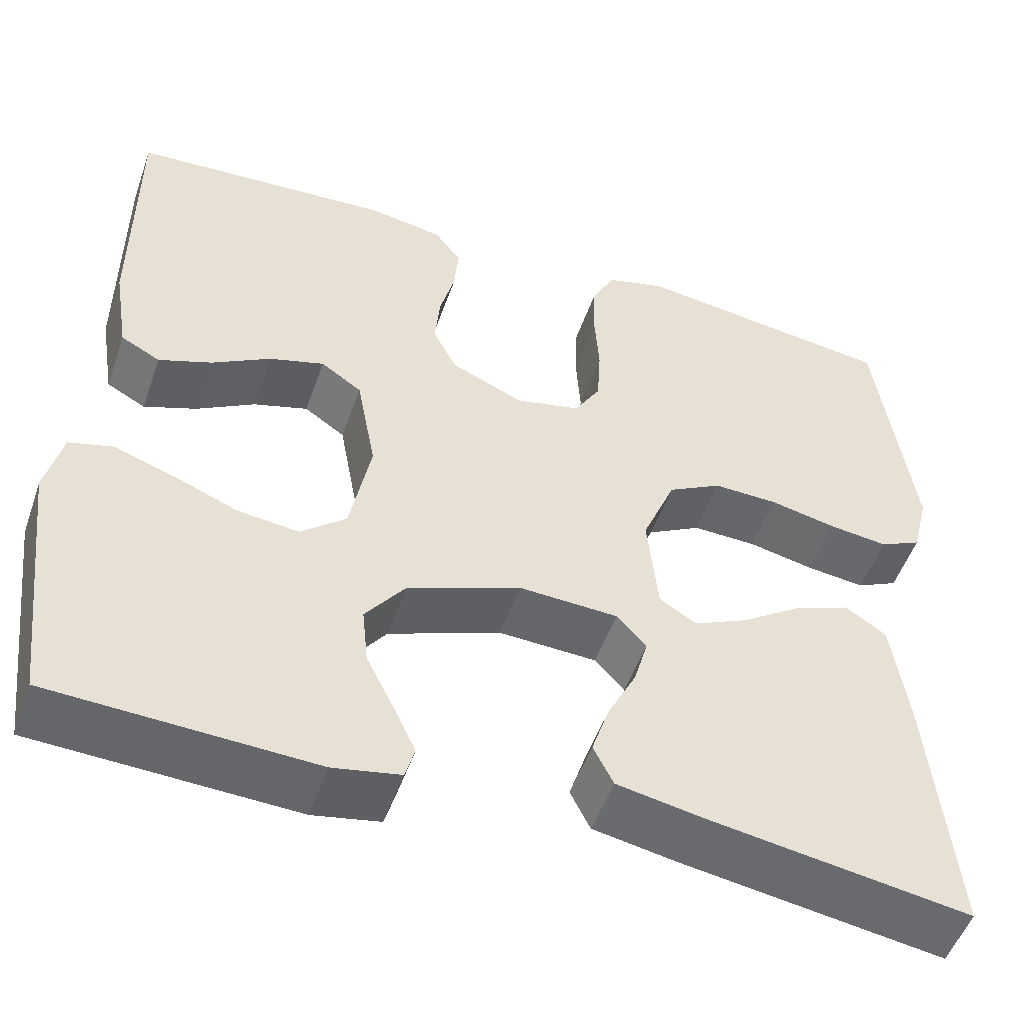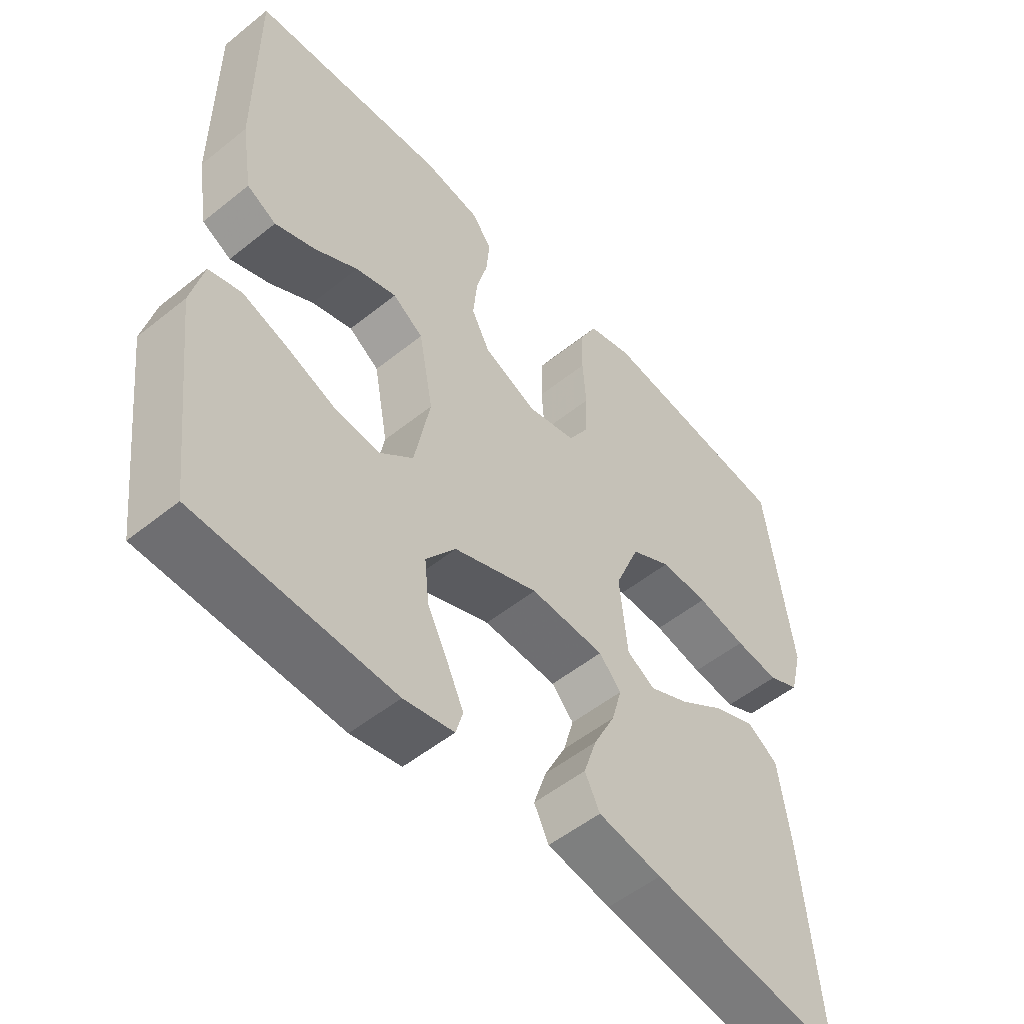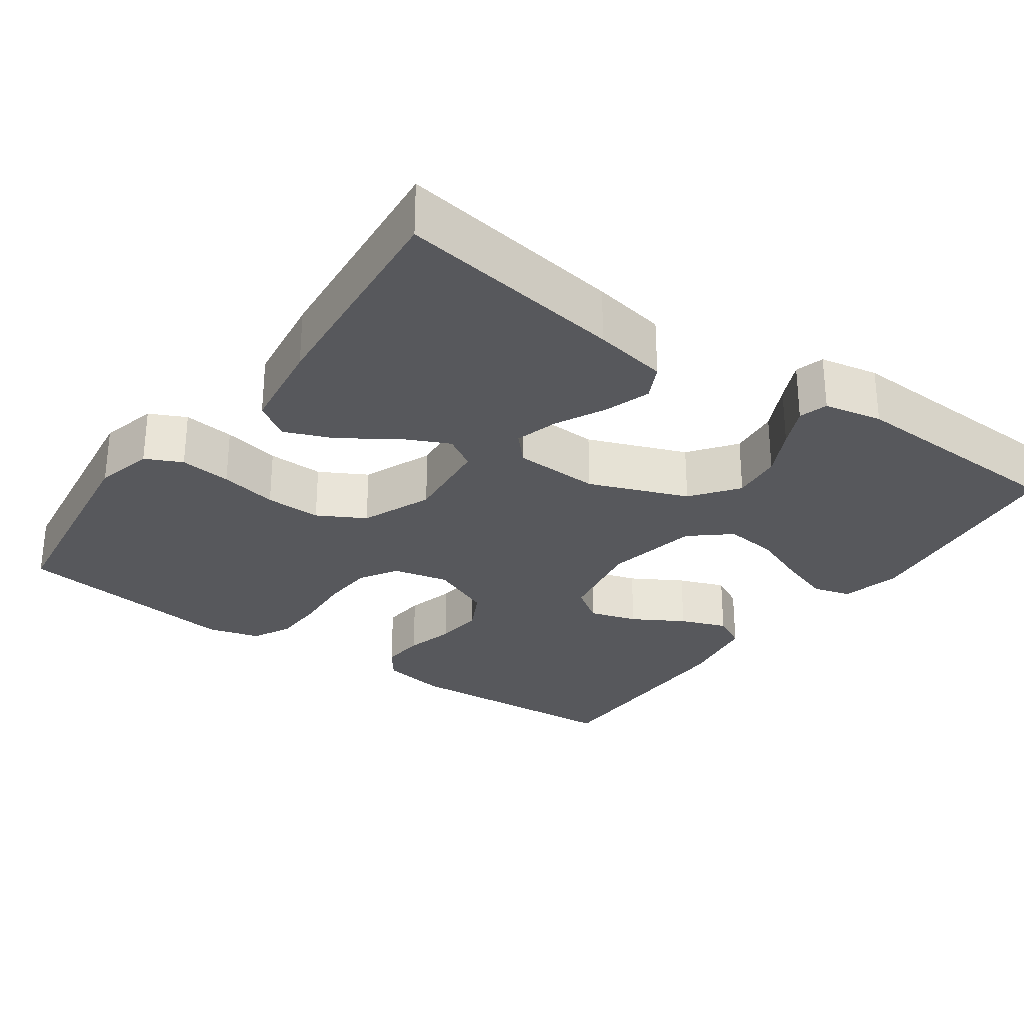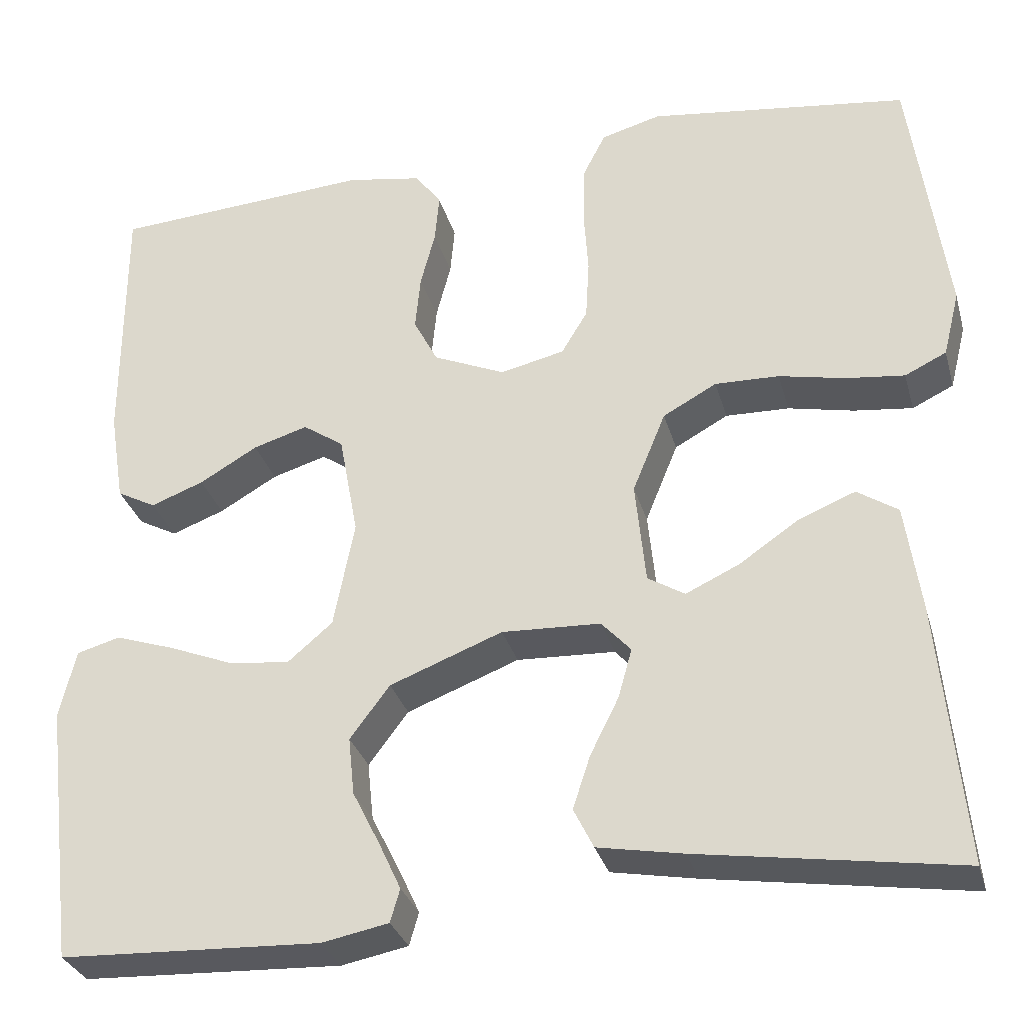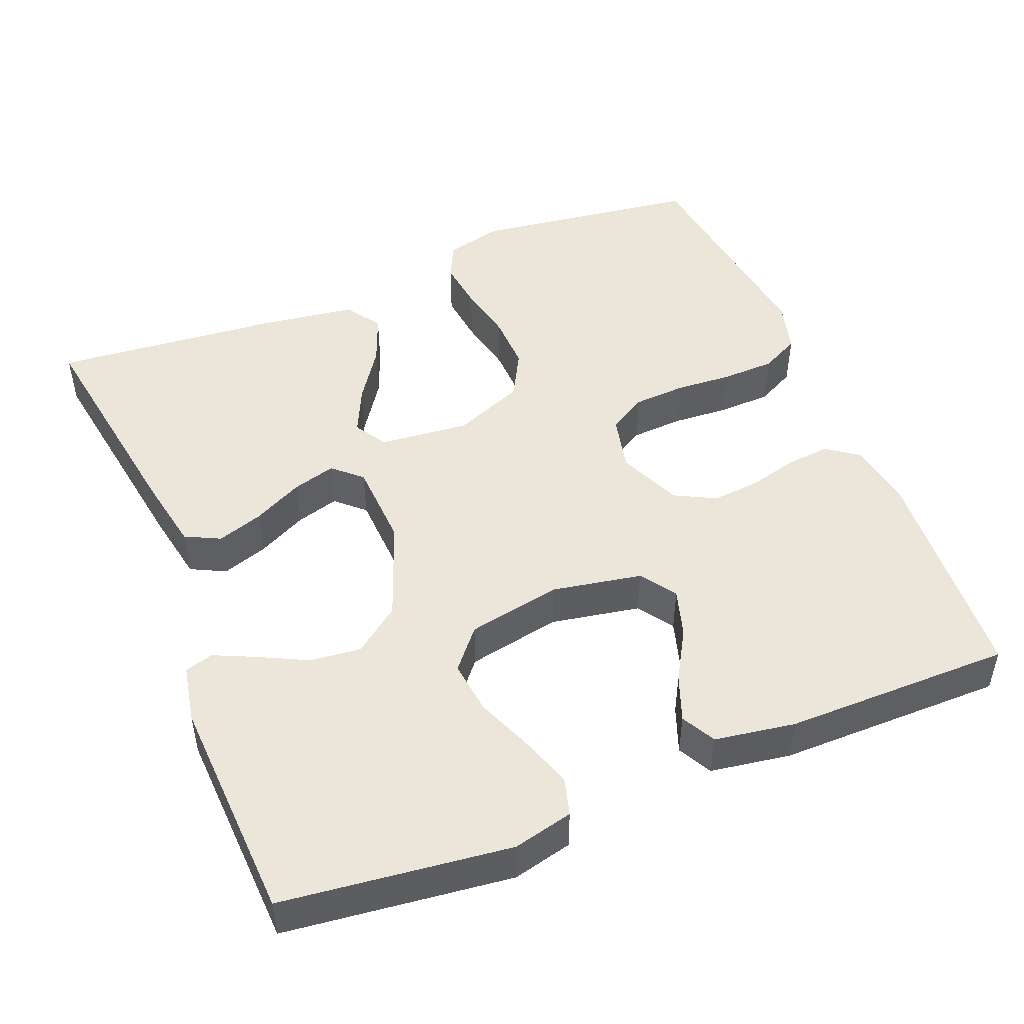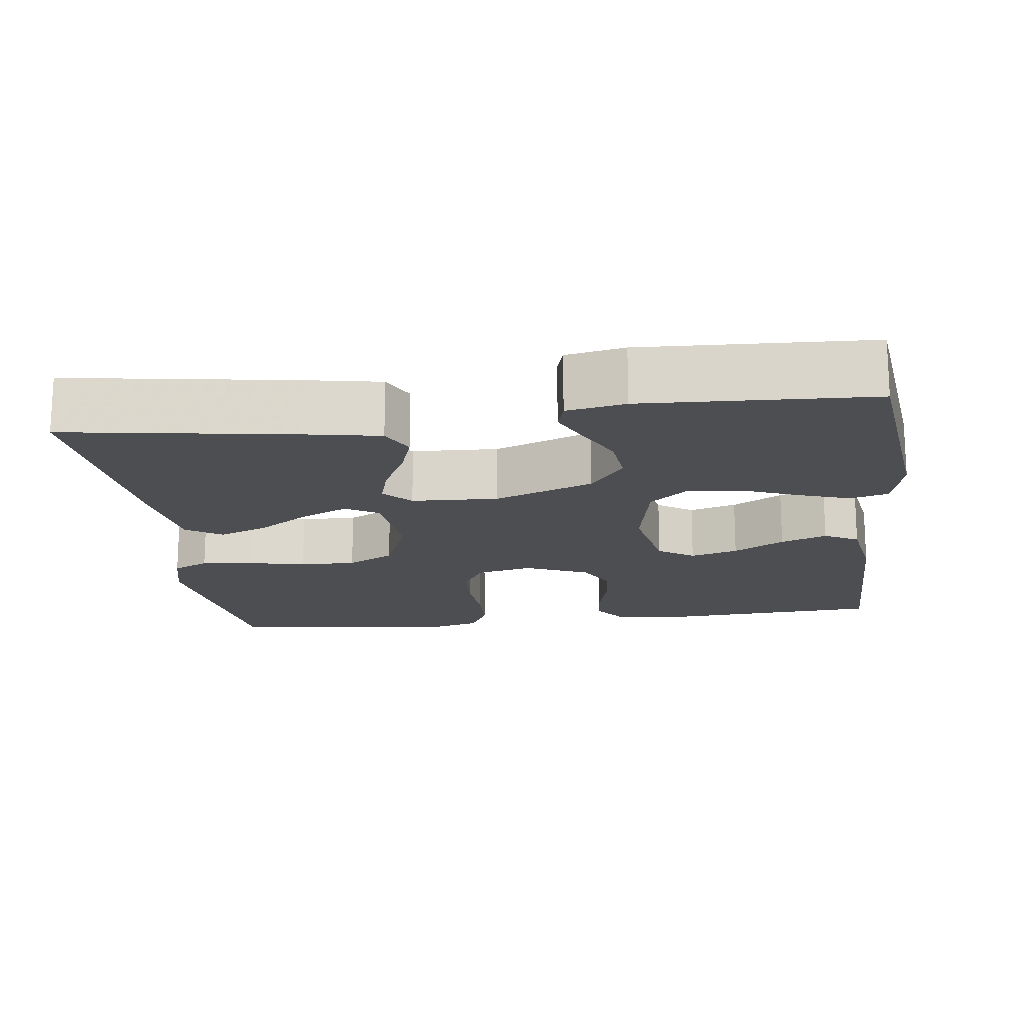
<metadata>
{"format":"obj","ext":"obj","renderer":"f3d","projection":"perspective","resolution":1024,"background":"white","views":[{"elev":-51.4,"azim":-19.1,"up":"+Z"},{"elev":-52.7,"azim":-49.2,"up":"+Z"},{"elev":-28.7,"azim":144.6,"up":"+Y"},{"elev":-30.9,"azim":14.9,"up":"+Z"},{"elev":48.2,"azim":-112.1,"up":"+Y"},{"elev":-16.9,"azim":-172.8,"up":"+Y"}]}
</metadata>
<code>
v 0.5 0.07 -0.5
v 0.2 0.07 -0.454
v 0.102 0.07 -0.436
v 0.079 0.07 -0.39
v 0.099 0.07 -0.329
v 0.132 0.07 -0.263
v 0.148 0.07 -0.206
v 0.114 0.07 -0.169
v 0 0.07 -0.164
v -0.13 0.07 -0.214
v -0.176 0.07 -0.275
v -0.169 0.07 -0.342
v -0.137 0.07 -0.406
v -0.112 0.07 -0.46
v -0.123 0.07 -0.498
v -0.2 0.07 -0.513
v -0.5 0.07 -0.5
v -0.536 0.07 -0.2
v -0.517 0.07 -0.121
v -0.467 0.07 -0.107
v -0.399 0.07 -0.13
v -0.324 0.07 -0.16
v -0.254 0.07 -0.168
v -0.202 0.07 -0.124
v -0.178 0.07 0
v -0.2 0.07 0.119
v -0.247 0.07 0.151
v -0.31 0.07 0.132
v -0.377 0.07 0.093
v -0.438 0.07 0.07
v -0.483 0.07 0.094
v -0.5 0.07 0.2
v -0.5 0.07 0.5
v -0.2 0.07 0.52
v -0.113 0.07 0.505
v -0.083 0.07 0.464
v -0.088 0.07 0.407
v -0.105 0.07 0.342
v -0.111 0.07 0.278
v -0.083 0.07 0.224
v 0 0.07 0.188
v 0.074 0.07 0.205
v 0.104 0.07 0.255
v 0.108 0.07 0.324
v 0.103 0.07 0.399
v 0.105 0.07 0.469
v 0.131 0.07 0.52
v 0.2 0.07 0.539
v 0.5 0.07 0.5
v 0.541 0.07 0.2
v 0.522 0.07 0.124
v 0.474 0.07 0.101
v 0.406 0.07 0.109
v 0.33 0.07 0.125
v 0.256 0.07 0.127
v 0.194 0.07 0.093
v 0.156 0.07 0
v 0.168 0.07 -0.119
v 0.211 0.07 -0.145
v 0.273 0.07 -0.116
v 0.342 0.07 -0.069
v 0.407 0.07 -0.043
v 0.454 0.07 -0.074
v 0.472 0.07 -0.2
v 0.5 0 -0.5
v 0.2 0 -0.454
v 0.102 0 -0.436
v 0.079 0 -0.39
v 0.099 0 -0.329
v 0.132 0 -0.263
v 0.148 0 -0.206
v 0.114 0 -0.169
v 0 0 -0.164
v -0.13 0 -0.214
v -0.176 0 -0.275
v -0.169 0 -0.342
v -0.137 0 -0.406
v -0.112 0 -0.46
v -0.123 0 -0.498
v -0.2 0 -0.513
v -0.5 0 -0.5
v -0.536 0 -0.2
v -0.517 0 -0.121
v -0.467 0 -0.107
v -0.399 0 -0.13
v -0.324 0 -0.16
v -0.254 0 -0.168
v -0.202 0 -0.124
v -0.178 0 0
v -0.2 0 0.119
v -0.247 0 0.151
v -0.31 0 0.132
v -0.377 0 0.093
v -0.438 0 0.07
v -0.483 0 0.094
v -0.5 0 0.2
v -0.5 0 0.5
v -0.2 0 0.52
v -0.113 0 0.505
v -0.083 0 0.464
v -0.088 0 0.407
v -0.105 0 0.342
v -0.111 0 0.278
v -0.083 0 0.224
v 0 0 0.188
v 0.074 0 0.205
v 0.104 0 0.255
v 0.108 0 0.324
v 0.103 0 0.399
v 0.105 0 0.469
v 0.131 0 0.52
v 0.2 0 0.539
v 0.5 0 0.5
v 0.541 0 0.2
v 0.522 0 0.124
v 0.474 0 0.101
v 0.406 0 0.109
v 0.33 0 0.125
v 0.256 0 0.127
v 0.194 0 0.093
v 0.156 0 0
v 0.168 0 -0.119
v 0.211 0 -0.145
v 0.273 0 -0.116
v 0.342 0 -0.069
v 0.407 0 -0.043
v 0.454 0 -0.074
v 0.472 0 -0.2
f 60 61 62 63
f 59 60 63 64
f 51 52 53 54
f 51 54 55
f 50 51 55
f 49 50 55
f 48 49 55 56
f 44 45 46 47
f 43 44 47 48
f 35 36 37 38
f 35 38 39
f 34 35 39
f 33 34 39
f 32 33 39 40
f 28 29 30 31
f 27 28 31 32
f 19 20 21 22
f 17 18 19 22
f 17 22 23
f 16 17 23 24
f 12 13 14 15
f 12 15 16
f 11 12 16 24
f 3 4 5 6
f 3 6 7
f 2 3 7
f 59 64 1 2
f 58 59 2 7
f 57 58 7 8
f 43 48 56 57
f 42 43 57 8
f 41 42 8 9
f 27 32 40 41
f 26 27 41
f 25 26 41 9
f 10 11 24 25
f 9 10 25
f 127 126 125 124
f 128 127 124 123
f 118 117 116 115
f 119 118 115
f 119 115 114
f 119 114 113
f 120 119 113 112
f 111 110 109 108
f 112 111 108 107
f 102 101 100 99
f 103 102 99
f 103 99 98
f 103 98 97
f 104 103 97 96
f 95 94 93 92
f 96 95 92 91
f 86 85 84 83
f 86 83 82 81
f 87 86 81
f 88 87 81 80
f 79 78 77 76
f 80 79 76
f 88 80 76 75
f 70 69 68 67
f 71 70 67
f 71 67 66
f 66 65 128 123
f 71 66 123 122
f 72 71 122 121
f 121 120 112 107
f 72 121 107 106
f 73 72 106 105
f 105 104 96 91
f 105 91 90
f 73 105 90 89
f 89 88 75 74
f 89 74 73
f 1 65 66 2
f 2 66 67 3
f 3 67 68 4
f 4 68 69 5
f 5 69 70 6
f 6 70 71 7
f 7 71 72 8
f 8 72 73 9
f 9 73 74 10
f 10 74 75 11
f 11 75 76 12
f 12 76 77 13
f 13 77 78 14
f 14 78 79 15
f 15 79 80 16
f 16 80 81 17
f 17 81 82 18
f 18 82 83 19
f 19 83 84 20
f 20 84 85 21
f 21 85 86 22
f 22 86 87 23
f 23 87 88 24
f 24 88 89 25
f 25 89 90 26
f 26 90 91 27
f 27 91 92 28
f 28 92 93 29
f 29 93 94 30
f 30 94 95 31
f 31 95 96 32
f 32 96 97 33
f 33 97 98 34
f 34 98 99 35
f 35 99 100 36
f 36 100 101 37
f 37 101 102 38
f 38 102 103 39
f 39 103 104 40
f 40 104 105 41
f 41 105 106 42
f 42 106 107 43
f 43 107 108 44
f 44 108 109 45
f 45 109 110 46
f 46 110 111 47
f 47 111 112 48
f 48 112 113 49
f 49 113 114 50
f 50 114 115 51
f 51 115 116 52
f 52 116 117 53
f 53 117 118 54
f 54 118 119 55
f 55 119 120 56
f 56 120 121 57
f 57 121 122 58
f 58 122 123 59
f 59 123 124 60
f 60 124 125 61
f 61 125 126 62
f 62 126 127 63
f 63 127 128 64
f 64 128 65 1

</code>
